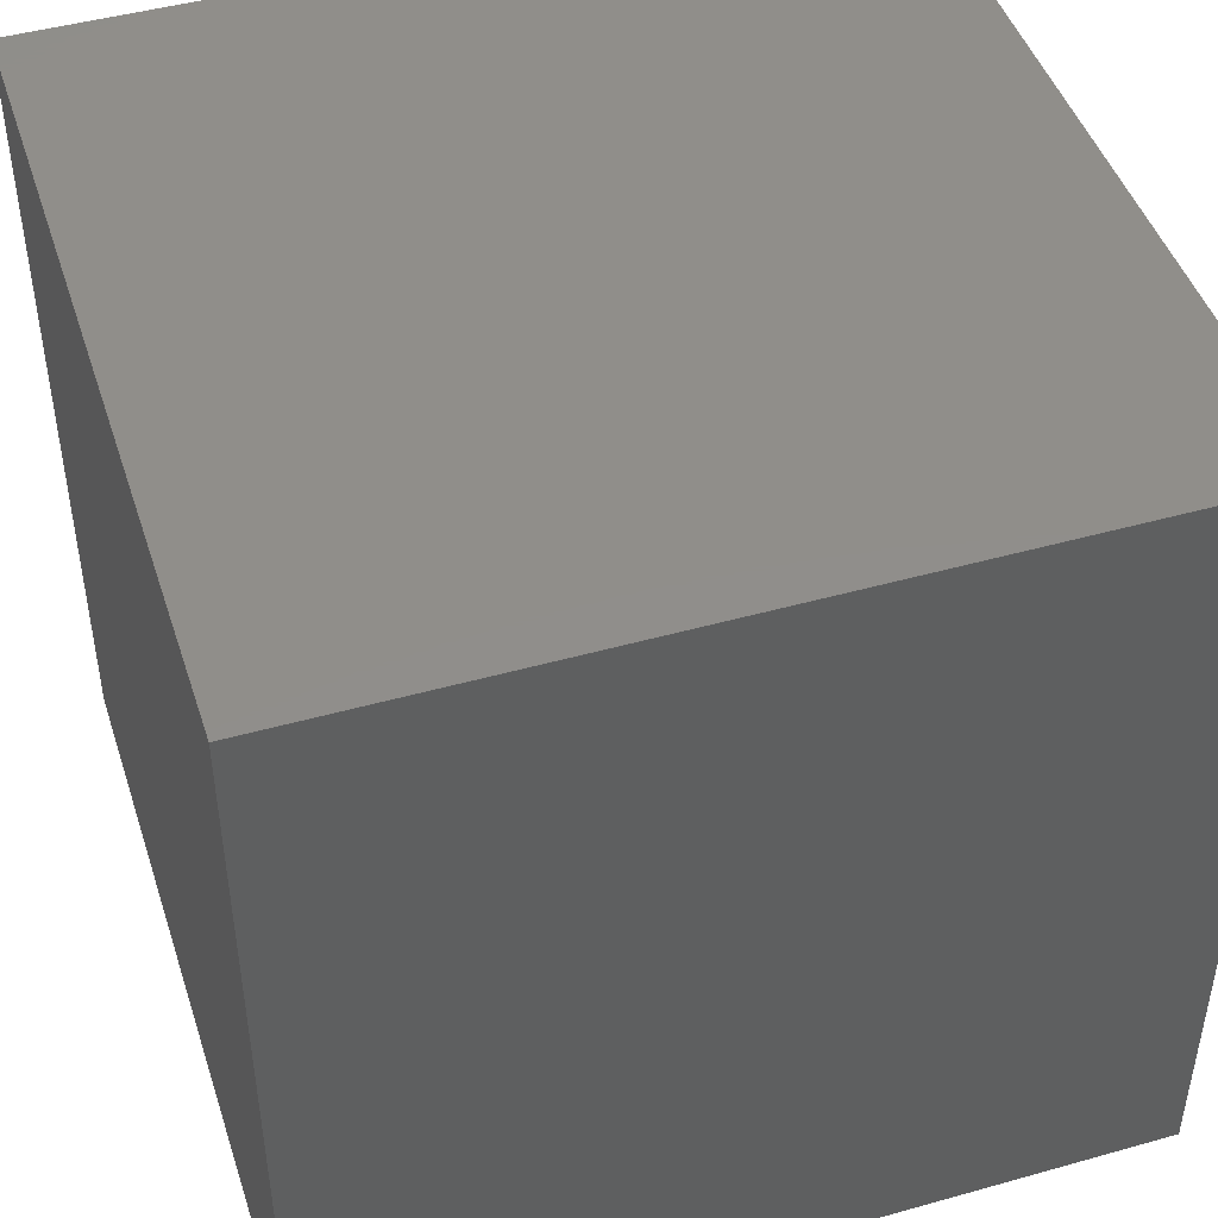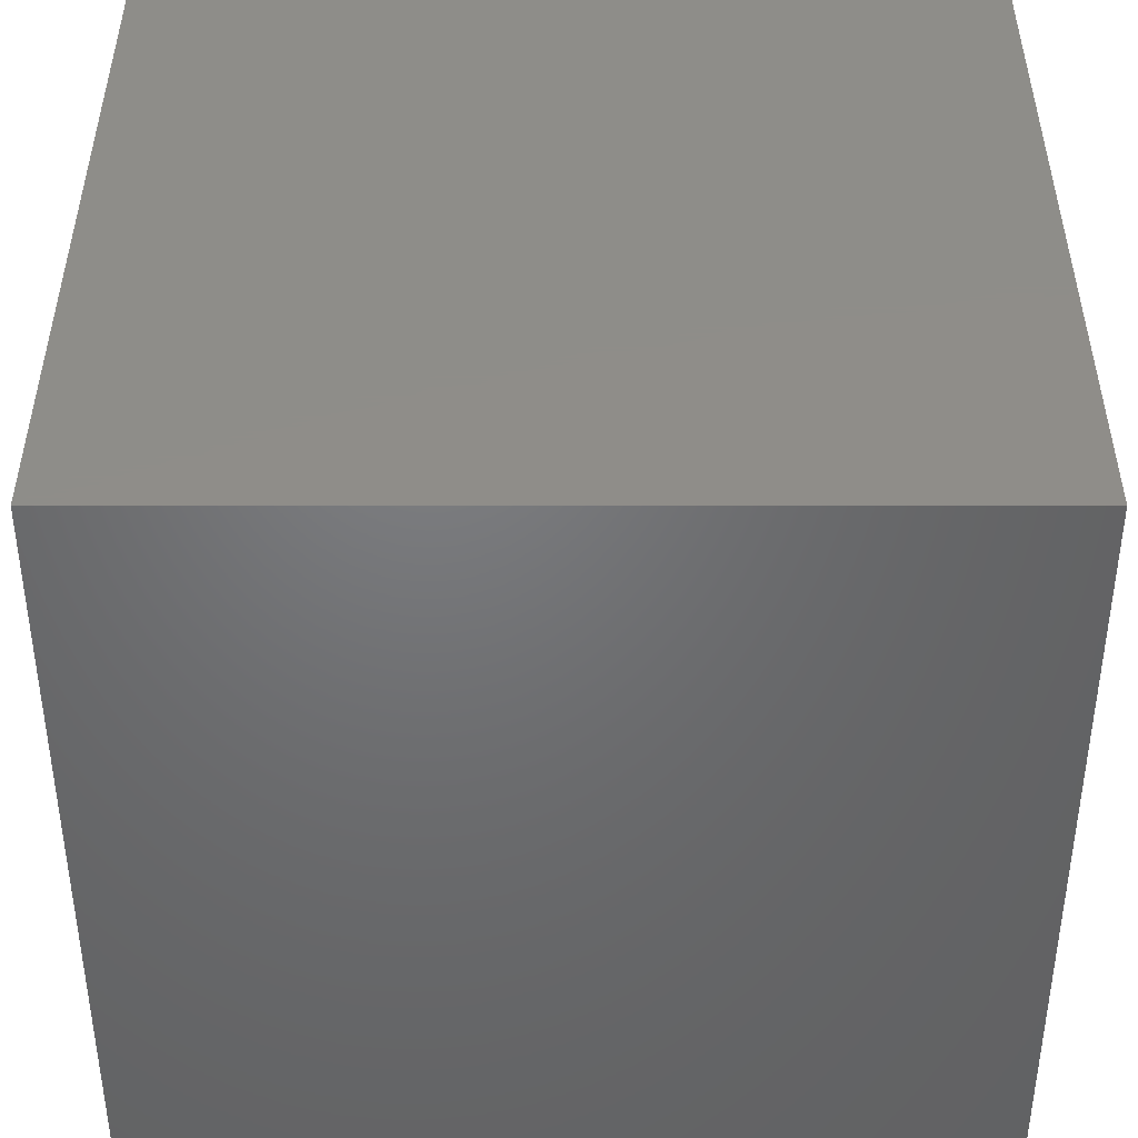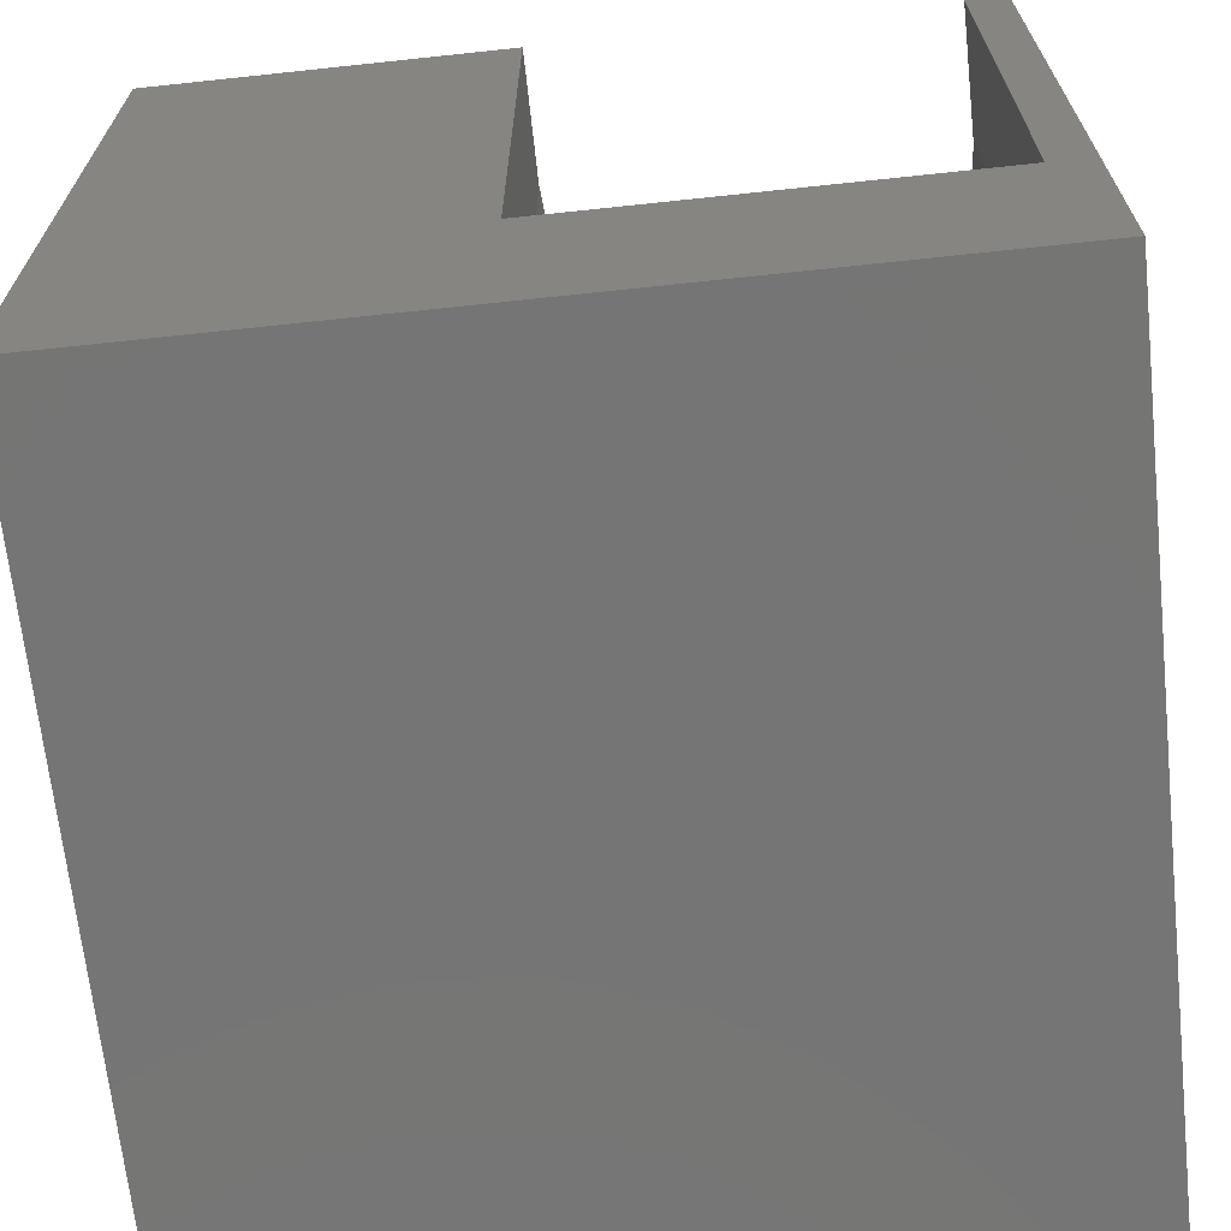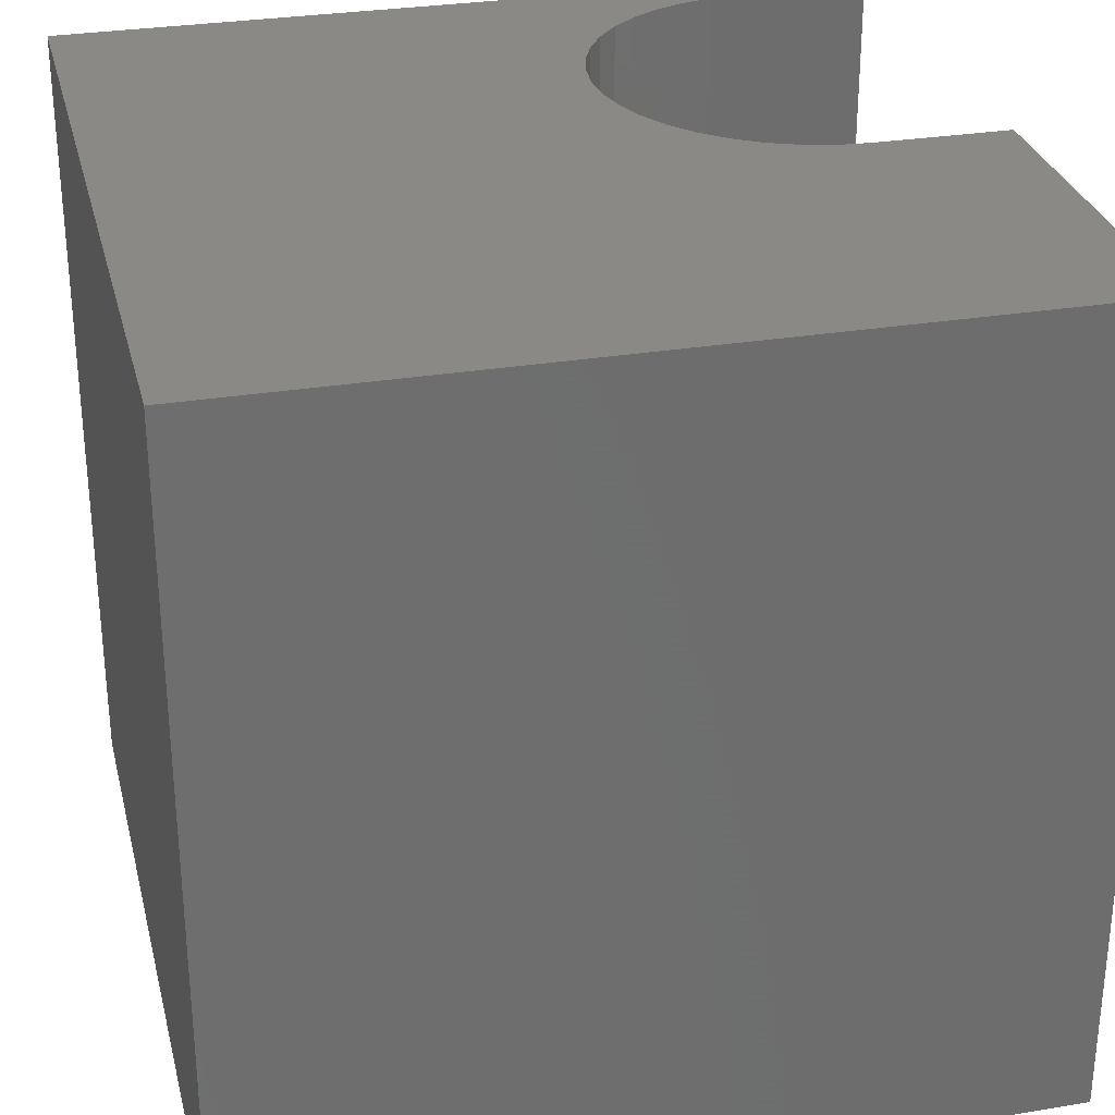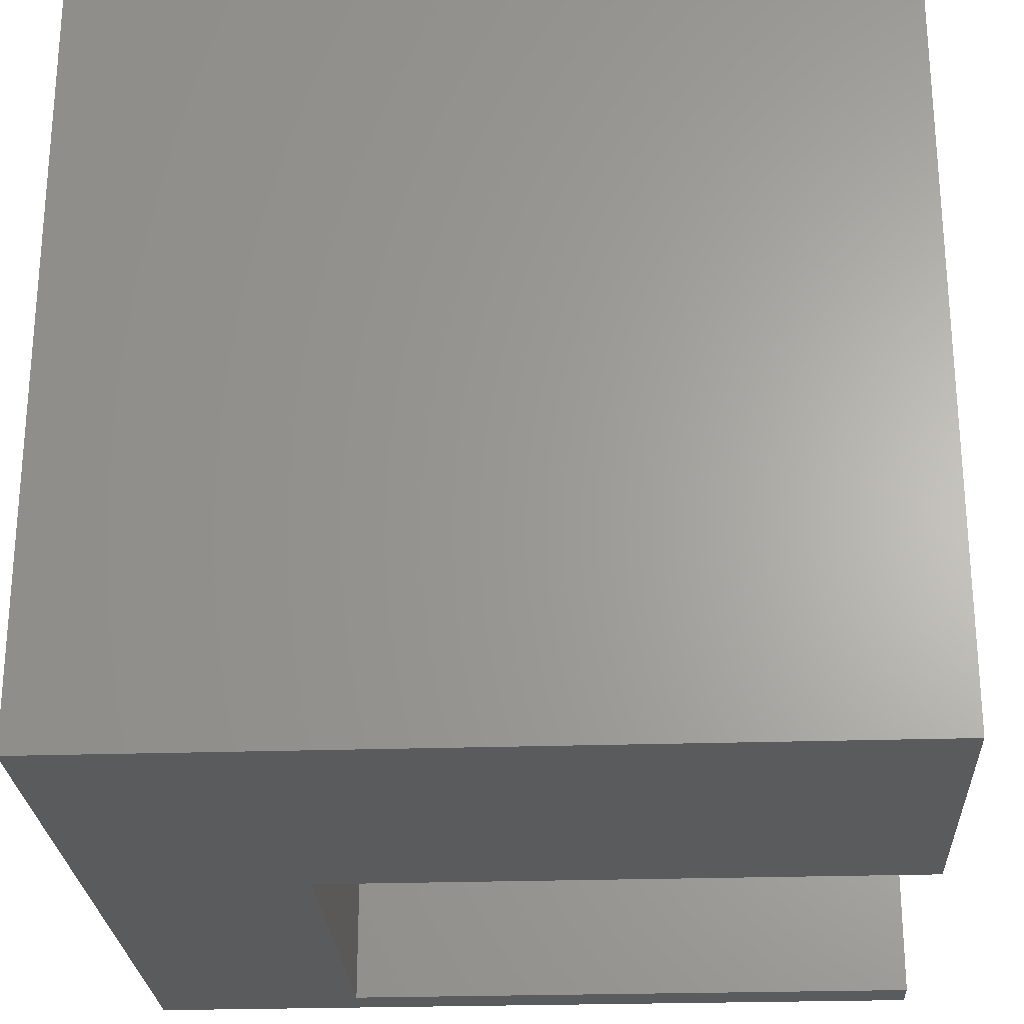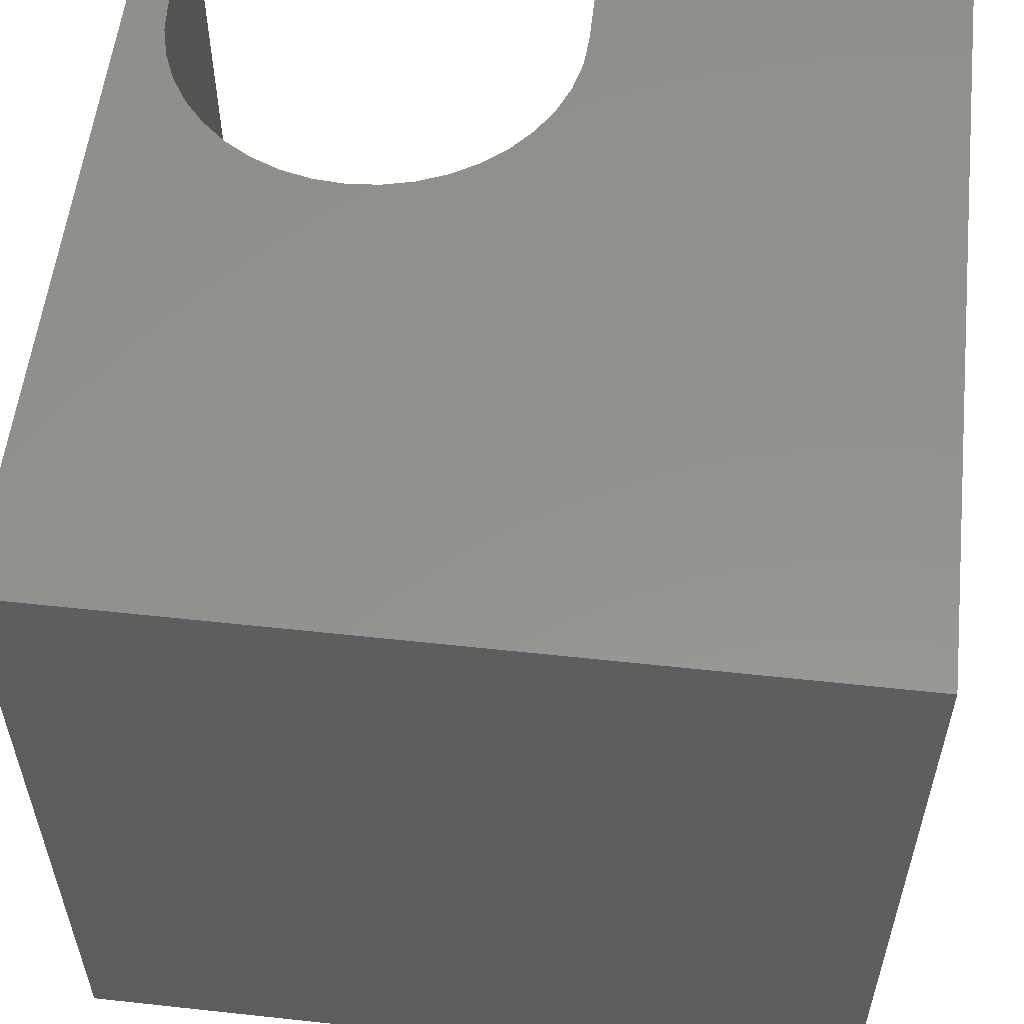
<metadata>
{"format":"stl","ext":"stl","renderer":"f3d","projection":"perspective","resolution":1024,"background":"white","views":[{"elev":46.2,"azim":162.2,"up":"+Y"},{"elev":40.4,"azim":180.0,"up":"+Y"},{"elev":-67.6,"azim":6.1,"up":"+Z"},{"elev":29.7,"azim":-103.6,"up":"+Z"},{"elev":-25.4,"azim":-87.0,"up":"+Y"},{"elev":56.1,"azim":-173.5,"up":"+Z"}]}
</metadata>
<code>
# stl→obj: 54 verts, 104 faces
v 0 10 10
v 0 10 0
v 0 0 10
v 0 0 0
v 6.984 4.12 10
v 7.376 4.089 10
v 10 10 10
v 8.459 3.64 10
v 8.758 3.385 10
v 9.014 3.085 10
v 9.22 2.749 10
v 9.37 2.386 10
v 9.462 2.003 10
v 10 0 10
v 9.493 1.61 10
v 9.493 0 10
v 4.474 0 10
v 4.474 1.61 10
v 4.505 2.003 10
v 4.597 2.386 10
v 4.748 2.749 10
v 4.953 3.085 10
v 5.209 3.385 10
v 5.509 3.64 10
v 5.844 3.846 10
v 6.208 3.997 10
v 6.591 4.089 10
v 7.759 3.997 10
v 8.123 3.846 10
v 10 10 0
v 10 0 0
v 9.493 0 2.681
v 4.474 0 2.681
v 4.474 1.61 2.681
v 9.493 1.61 2.681
v 9.462 2.003 2.681
v 9.37 2.386 2.681
v 9.22 2.749 2.681
v 9.014 3.085 2.681
v 8.758 3.385 2.681
v 8.459 3.64 2.681
v 8.123 3.846 2.681
v 7.759 3.997 2.681
v 7.376 4.089 2.681
v 6.984 4.12 2.681
v 6.591 4.089 2.681
v 6.208 3.997 2.681
v 5.844 3.846 2.681
v 5.509 3.64 2.681
v 5.209 3.385 2.681
v 4.953 3.085 2.681
v 4.748 2.749 2.681
v 4.597 2.386 2.681
v 4.505 2.003 2.681
f 1 2 3
f 3 2 4
f 5 6 7
f 8 9 7
f 7 9 10
f 7 10 11
f 11 12 7
f 7 12 13
f 7 13 14
f 14 13 15
f 14 15 16
f 17 18 3
f 3 18 19
f 3 19 1
f 1 19 20
f 1 20 21
f 21 22 1
f 1 22 23
f 1 23 24
f 24 25 1
f 1 25 26
f 1 26 7
f 7 26 27
f 7 27 5
f 6 28 7
f 7 28 29
f 7 29 8
f 30 7 31
f 31 7 14
f 2 30 4
f 4 30 31
f 7 30 1
f 1 30 2
f 14 16 32
f 17 3 33
f 33 3 4
f 33 4 32
f 32 4 31
f 32 31 14
f 33 34 17
f 17 34 18
f 35 15 13
f 35 13 36
f 36 13 12
f 36 12 37
f 37 12 11
f 37 11 38
f 38 11 10
f 38 10 39
f 39 10 9
f 39 9 40
f 40 9 8
f 40 8 41
f 41 8 29
f 41 29 42
f 42 29 28
f 42 28 43
f 43 28 6
f 43 6 44
f 44 6 5
f 44 5 45
f 45 5 27
f 45 27 46
f 46 27 26
f 46 26 47
f 47 26 25
f 47 25 48
f 48 25 24
f 48 24 49
f 49 24 23
f 49 23 50
f 50 23 22
f 50 22 51
f 51 22 21
f 51 21 52
f 52 21 20
f 52 20 53
f 53 20 19
f 53 19 54
f 54 19 18
f 54 18 34
f 35 32 15
f 15 32 16
f 34 33 32
f 32 35 34
f 34 35 36
f 34 36 37
f 37 38 34
f 34 38 39
f 34 39 54
f 54 39 40
f 54 40 41
f 41 42 54
f 54 42 43
f 54 43 44
f 44 45 54
f 54 45 46
f 54 46 47
f 47 48 54
f 54 48 49
f 54 49 50
f 50 51 54
f 54 51 52
f 54 52 53

</code>
